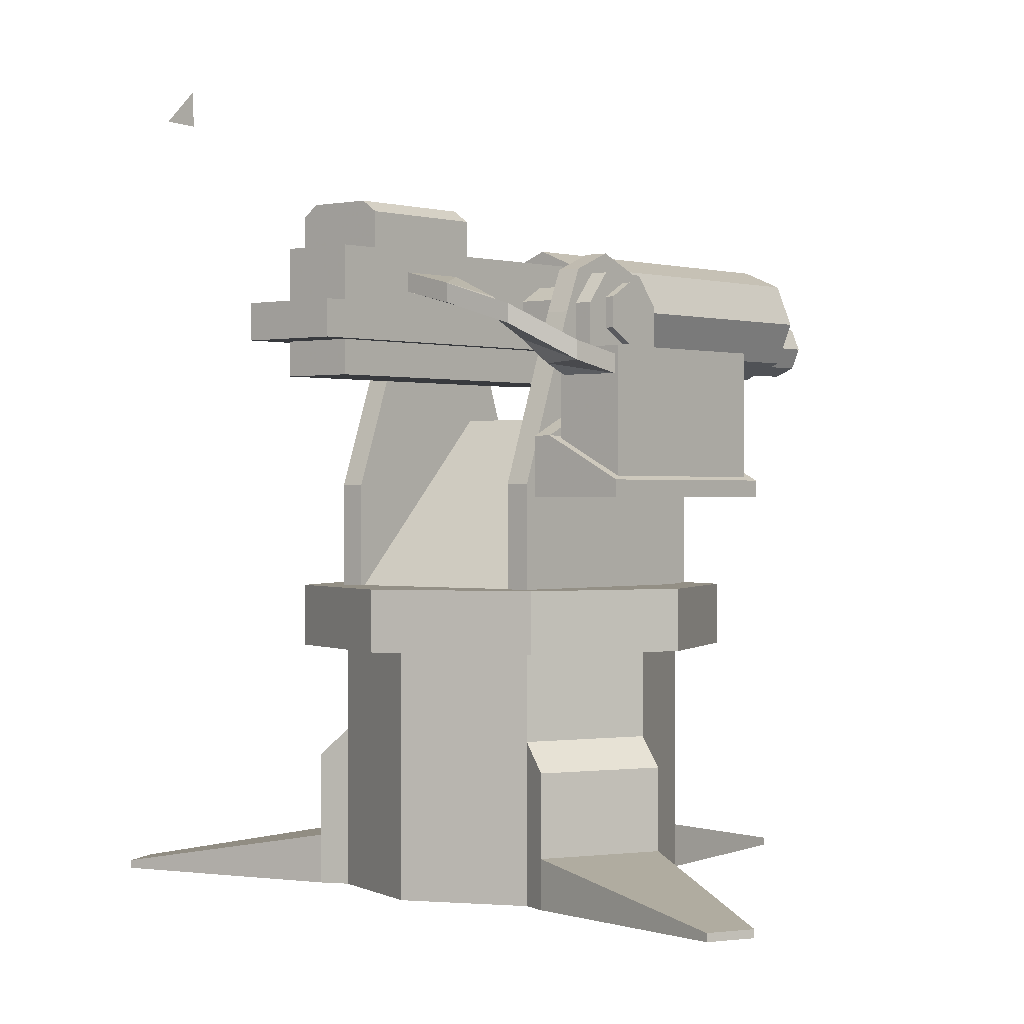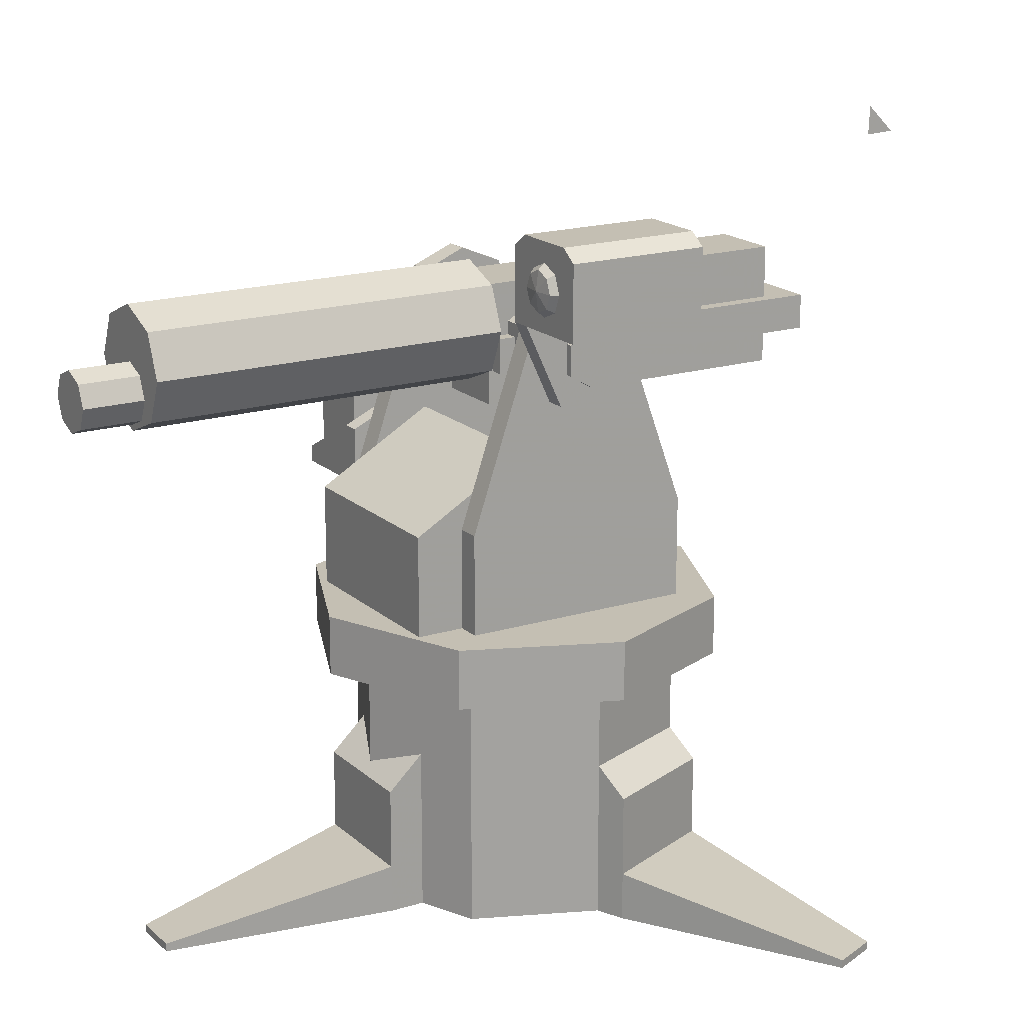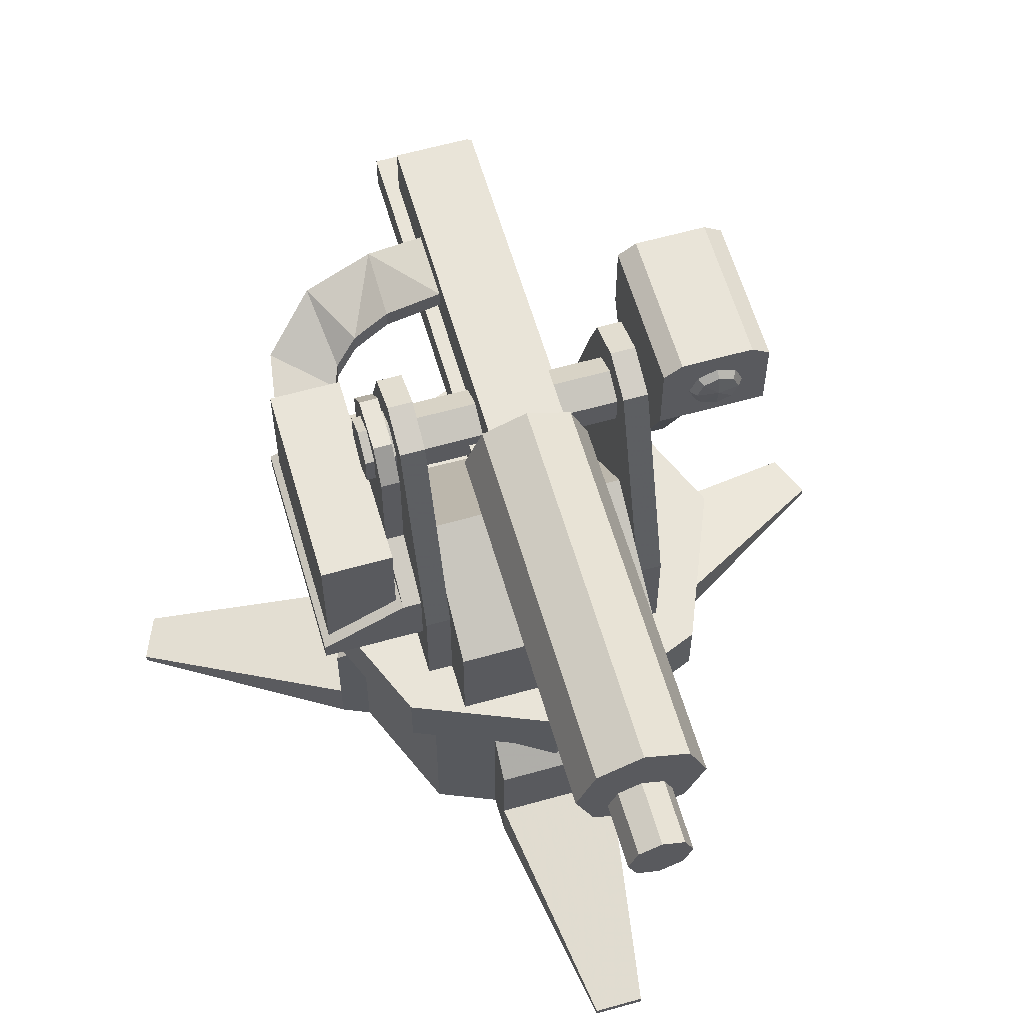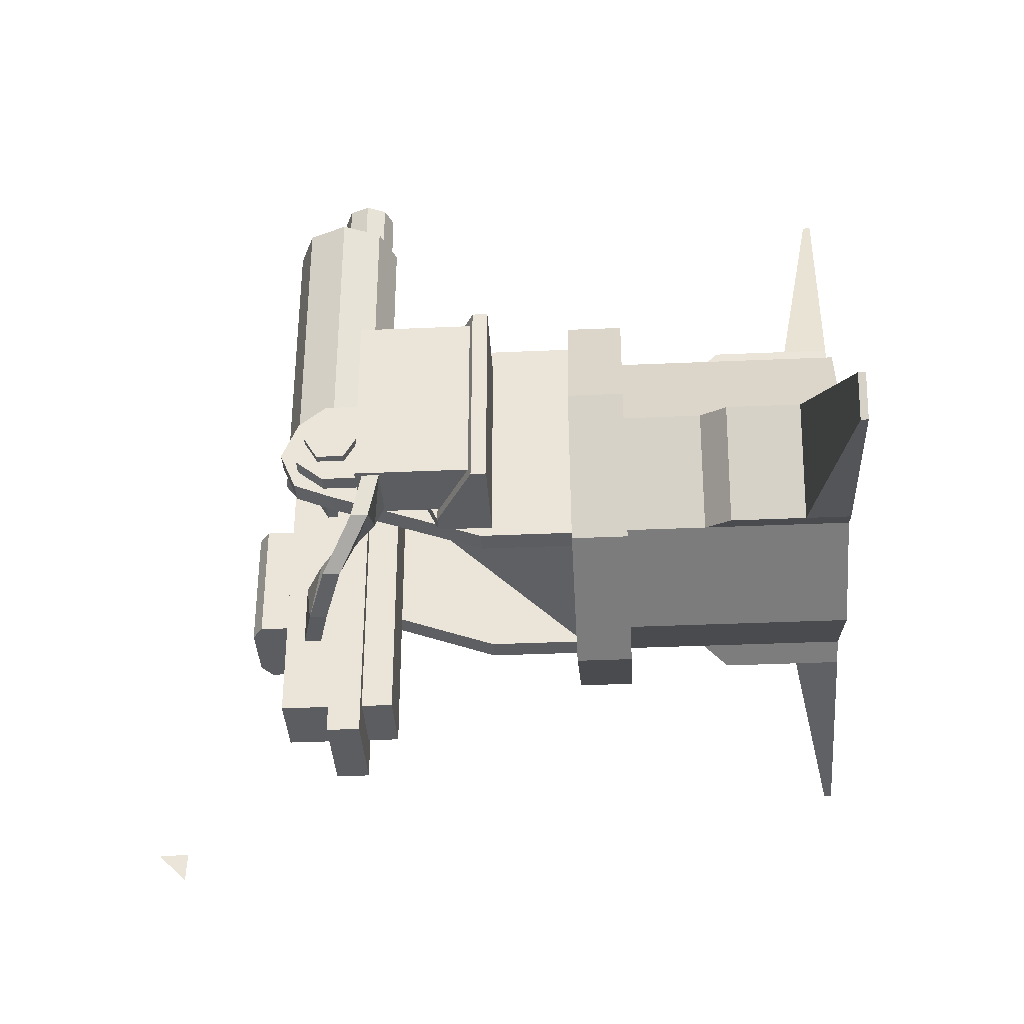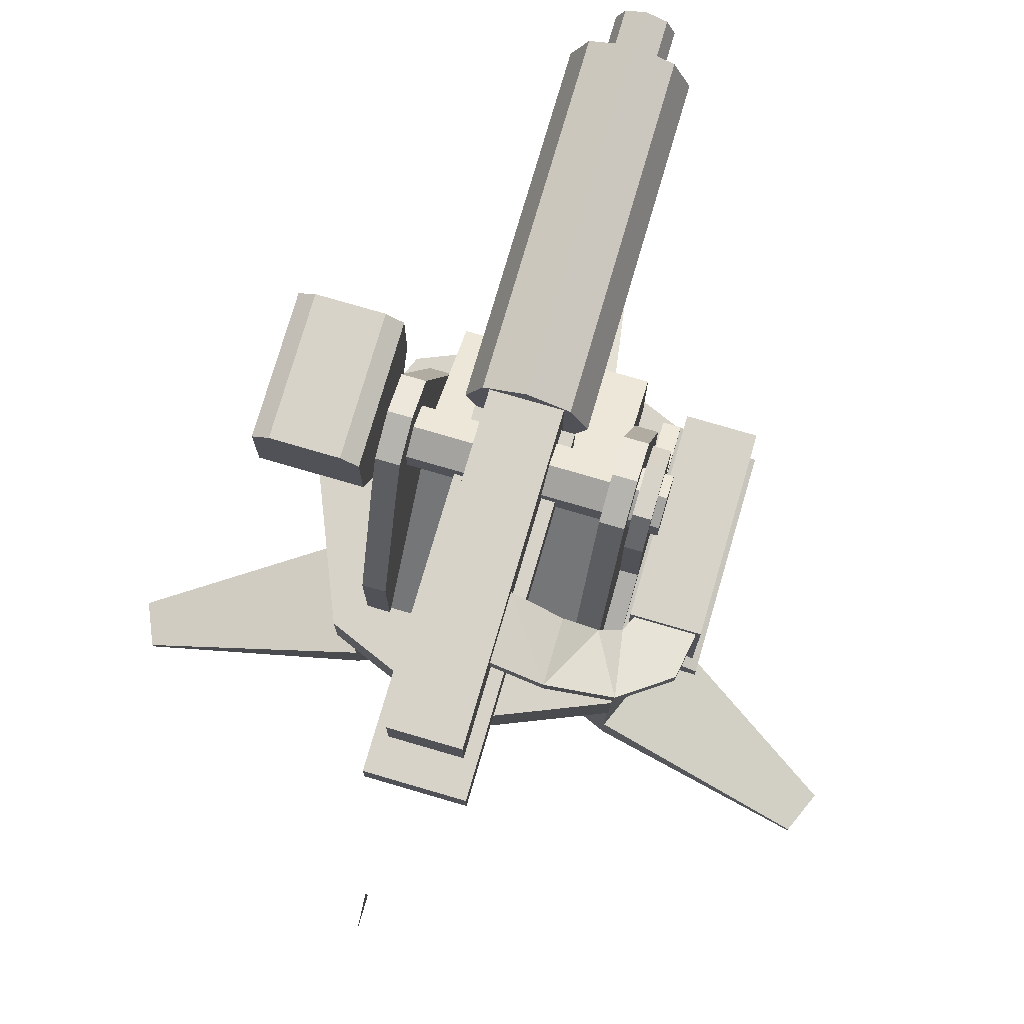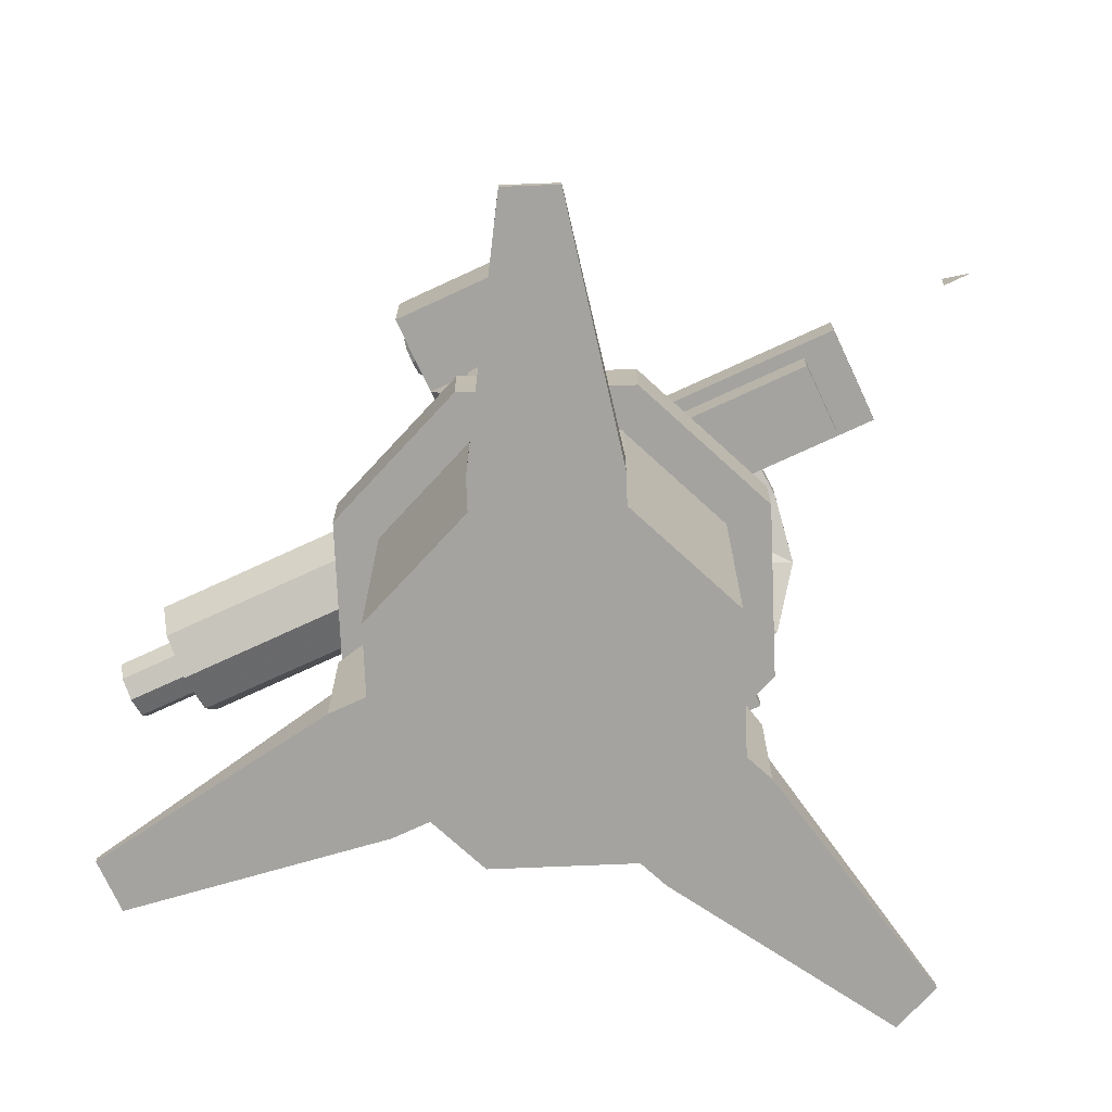
<metadata>
{"format":"obj","ext":"obj","renderer":"f3d","projection":"perspective","resolution":1024,"background":"white","views":[{"elev":0.3,"azim":-139.8,"up":"+Y"},{"elev":17.8,"azim":58.8,"up":"+Y"},{"elev":60.5,"azim":-16.1,"up":"+Y"},{"elev":-36.5,"azim":-86.7,"up":"+Z"},{"elev":76.3,"azim":-163.7,"up":"+Y"},{"elev":-73.0,"azim":114.9,"up":"+Y"}]}
</metadata>
<code>
v 19.6 -94.81 19.6
v 10 -94.81 23.58
v 10 -67.79 23.58
v 19.6 -54.61 19.6
v -10 -94.81 23.58
v -19.6 -94.81 19.6
v -19.6 -54.61 19.6
v -10 -67.79 23.58
v -10 -94.81 29.45
v 10 -94.81 29.45
v 10 -73.32 29.45
v 10 -86.77 29.45
v -10 -86.77 29.45
v -10 -73.32 29.45
v 4.075 -94.81 67.87
v 4.075 -93.47 67.87
v -4.075 -94.81 67.87
v -4.075 -93.47 67.87
v 0 -54.61 27.72
v -1e-06 -71.69 27.72
v -27.72 -94.81 -4e-06
v 27.72 -94.81 -4e-06
v -24.06 -94.81 -21.47
v -32.27 -94.81 -1.91
v -19.6 -94.81 -19.6
v -32.27 -73.32 -1.91
v -32.27 -86.77 -1.91
v -24.06 -86.77 -21.47
v -24.06 -73.32 -21.47
v -27.72 -68.67 -6e-06
v -19.6 -68.76 -19.6
v -65.41 -94.81 -22.25
v -65.41 -93.47 -22.25
v -62.25 -94.81 -29.76
v -62.25 -93.47 -29.76
v -19.6 -54.61 -19.6
v -27.72 -54.61 -6e-06
v 24.06 -94.81 -21.47
v 19.6 -94.81 -19.6
v 32.27 -94.81 -1.91
v 32.27 -73.32 -1.91
v 24.06 -73.32 -21.47
v 24.06 -86.77 -21.47
v 32.27 -86.77 -1.91
v 27.72 -68.67 -6e-06
v 19.6 -68.76 -19.6
v 65.41 -94.81 -22.25
v 65.41 -93.47 -22.25
v 62.25 -94.81 -29.76
v 62.25 -93.47 -29.76
v 19.6 -54.61 -19.6
v 27.72 -54.61 -6e-06
v -0 -94.81 -27.72
v -0 -54.61 -27.72
v 16 -45.44 -20.06
v -16 -45.44 -20.06
v 0 -44.61 34.87
v 24.66 -44.61 24.66
v 24.66 -54.61 24.66
v 0 -54.61 34.87
v 34.87 -44.61 -5e-06
v 34.87 -54.61 -5e-06
v 24.66 -44.61 -24.66
v 24.66 -54.61 -24.66
v 0 -44.61 -34.87
v 0 -54.61 -34.87
v -24.66 -44.61 -24.66
v -24.66 -54.61 -24.66
v -34.87 -44.61 -5e-06
v -34.87 -54.61 -5e-06
v -24.66 -44.61 24.66
v -24.66 -54.61 24.66
v 0 -44.61 -5e-06
v 0 -54.61 -5e-06
v -16 -45.44 27.02
v 16 -45.44 27.02
v -16 -27.83 27.02
v -16 -16.64 7.588
v 16 -27.83 27.02
v 16 -16.64 7.588
v 16 -45.44 15.25
v -16 -45.44 15.25
v 16 10 0
v 16 7.071 7.071
v 16 0 -10
v 16 7.071 -7.071
v 20 10 -0
v 20 7.071 7.071
v 20 0 -10
v 20 7.071 -7.071
v 20 -27.83 -20.06
v 20 -27.83 19.02
v 16 -27.83 -20.06
v 16 -27.83 19.02
v 20 -45.44 -20.06
v 20 -45.44 19.02
v 16 -45.44 19.02
v -16 10 0
v -16 0 -10
v -16 7.071 7.071
v -16 7.071 -7.071
v -20 10 -0
v -20 7.071 7.071
v -20 0 -10
v -20 7.071 -7.071
v -20 -27.83 -20.06
v -20 -27.83 19.02
v -16 -27.83 -20.06
v -16 -27.83 19.02
v -20 -45.44 -20.06
v -20 -45.44 19.02
v -16 -45.44 19.02
v 0 -8 68
v 7.071 -5.071 68
v 7.071 -5.071 8
v 0 -8 8
v 10 2 68
v 10 2 8
v 7.071 9.071 68
v 7.071 9.071 8
v 0 12 68
v 0 12 8
v -7.071 9.071 68
v -7.071 9.071 8
v -10 2 68
v -10 2 8
v -7.071 -5.071 68
v -7.071 -5.071 8
v 0 2 68
v 0 2 8
v 0 -7 78
v 3.536 -5.536 78
v 3.536 -5.536 68
v 0 -7 68
v 5 -2 78
v 5 -2 68
v 3.536 1.536 78
v 3.536 1.536 68
v 0 3 78
v 0 3 68
v -3.536 1.536 78
v -3.536 1.536 68
v -5 -2 78
v -5 -2 68
v -3.536 -5.536 78
v -3.536 -5.536 68
v 0 -2 78
v -6 9 8
v 6 9 8
v 6 -11 8
v -6 -11 8
v 6 9 -47
v 6 -11 -47
v -6 9 -47
v -6 -11 -47
v 25 -5 -0
v 25 -2.5 -4.33
v -25 -2.5 -4.33
v -25 -5 0
v 25 2.5 -4.33
v -25 2.5 -4.33
v 25 5 -0
v -25 5 0
v 25 2.5 4.33
v -25 2.5 4.33
v 25 -2.5 4.33
v -25 -2.5 4.33
v 25 0 -0
v -25 0 0
v -8.219 0.2773 -53.19
v 8.219 0.2773 -53.19
v 8.219 0.2773 7.181
v -8.219 0.2773 7.181
v 8.219 -5.54 7.181
v -8.219 -5.54 7.181
v 8.219 -5.54 -53.19
v -8.219 -5.54 -53.19
v 20.51 6.293 11.77
v 23.9 6.293 11.77
v 23.9 -7.574 5.352
v 20.51 -7.574 5.352
v 23.9 6.293 -11.77
v 23.9 -7.574 -5.352
v 20.51 6.293 -11.77
v 20.51 -7.574 -5.352
v 23.36 20.71 -11.77
v 20.51 18.71 -11.77
v 20.51 18.71 11.77
v 23.36 20.71 11.77
v 37.34 6.293 -11.77
v 37.34 18.71 -11.77
v 37.34 6.293 11.77
v 37.34 18.71 11.77
v 34.49 20.71 11.77
v 34.49 20.71 -11.77
v -20.58 6.446 -4.341
v -23.56 6.446 -4.341
v -23.56 1.446 -8.426
v -20.58 1.446 -8.426
v -20.58 6.446 4.341
v -20.58 1.446 8.426
v -23.56 6.446 4.341
v -23.56 1.446 8.426
v -20.58 -29.93 18.72
v -20.58 -29.93 -18.72
v -36.88 -29.93 -18.72
v -36.88 -29.93 18.72
v -36.88 -27.18 -18.72
v -23.56 -20.18 -18.72
v -36.88 -27.18 18.72
v -23.56 -20.18 18.72
v -23.56 -15.35 8.426
v -20.58 -15.35 8.426
v -20.58 -15.35 -8.426
v -23.56 -15.35 -8.426
v -6 5.594 -32.57
v -6 5.594 -21.09
v -14.62 1.967 -22.11
v -14.69 3.505 -33.21
v -23.85 -5.797 -19.65
v -25 -7.556 -16.85
v -35.08 -7.556 -16.85
v -33.82 -5.702 -24.62
v -25.65 -0.07587 -31.43
v -20.26 -1.904 -21.53
v -14.69 0.4531 -33.21
v -14.62 -1.085 -22.11
v -6 2.542 -21.09
v -6 2.542 -32.57
v -33.82 -8.755 -24.62
v -35.08 -10.61 -16.85
v -25 -10.61 -16.85
v -23.85 -8.849 -19.65
v -20.26 -4.957 -21.53
v -25.65 -3.128 -31.43
v -20.58 -20.18 -18.72
v -20.58 -20.18 18.72
v -35.78 -6.26 16.85
v -24.3 -6.26 16.85
v -24.3 -27.18 16.85
v -35.78 -27.18 16.85
v -35.78 -6.26 -16.85
v -35.78 -27.18 -16.85
v -24.3 -6.26 -16.85
v -24.3 -27.18 -16.85
v 29.11 9.743 12.89
v 31.48 10.72 12.89
v 32.2 10.01 11.65
v 29.11 8.73 11.65
v 32.46 13.09 12.89
v 33.48 13.09 11.65
v 31.48 15.46 12.89
v 32.2 16.18 11.65
v 29.11 16.44 12.89
v 29.11 17.45 11.65
v 26.75 15.46 12.89
v 26.03 16.18 11.65
v 25.76 13.09 12.89
v 24.75 13.09 11.65
v 26.75 10.72 12.89
v 26.03 10.01 11.65
v 29.11 13.09 13.32
v -0 24.95 -73.08
v -1e-06 29.96 -73.3
v 1e-06 25.17 -78.13
g Turret Base
f 4 3 2 1
f 8 7 6 5
f 5 2 10 9
f 14 13 12 11
f 2 3 11 12
f 8 5 13 14
f 10 12 16 15
f 9 10 15 17
f 13 9 17 18
f 12 13 18 16
f 18 17 15 16
f 2 12 10
f 5 9 13
f 20 3 4 19
f 20 19 7 8
f 22 1 6 21
f 1 2 5 6
f 20 8 14
f 11 20 14
f 3 20 11
f 25 21 24 23
f 29 28 27 26
f 21 30 26 27
f 31 25 28 29
f 24 27 33 32
f 23 24 32 34
f 28 23 34 35
f 35 34 32 33
f 21 27 24
f 25 23 28
f 27 28 35 33
f 31 30 37 36
f 29 26 30 31
f 40 22 39 38
f 44 43 42 41
f 41 45 22 44
f 43 39 46 42
f 48 44 40 47
f 47 40 38 49
f 49 38 43 50
f 47 49 50 48
f 44 22 40
f 38 39 43
f 50 43 44 48
f 52 45 46 51
f 45 41 42 46
f 31 36 54 53
f 31 53 25
f 46 39 53
f 53 54 51 46
f 45 1 22
f 30 21 6
f 45 52 4 1
f 6 7 37 30
f 21 25 39 22
f 25 53 39
g obj2
f 60 59 58 57
f 59 62 61 58
f 62 64 63 61
f 64 66 65 63
f 66 68 67 65
f 68 70 69 67
f 70 72 71 69
f 72 60 57 71
f 57 58 73
f 58 61 73
f 61 63 73
f 63 65 73
f 65 67 73
f 67 69 73
f 69 71 73
f 71 57 73
f 59 60 74
f 62 59 74
f 64 62 74
f 66 64 74
f 68 66 74
f 70 68 74
f 72 70 74
f 60 72 74
f 80 78 77 79
f 79 77 75 76
f 56 78 80 55
f 76 81 80 79
f 77 78 82 75
f 85 84 83
f 85 83 86
f 83 84 88 87
f 87 88 89
f 86 83 87 90
f 90 87 89
f 85 86 90 89
f 89 88 92 91
f 85 89 91 93
f 84 85 93 94
f 88 84 94 92
f 91 92 96 95
f 93 91 95 55
f 92 94 97 96
f 100 99 98
f 98 99 101
f 103 100 98 102
f 103 102 104
f 102 98 101 105
f 102 105 104
f 105 101 99 104
f 107 103 104 106
f 106 104 99 108
f 108 99 100 109
f 109 100 103 107
f 111 107 106 110
f 110 106 108 56
f 112 109 107 111
f 55 94 93
f 56 108 109
g obj1
f 116 115 114 113
f 115 118 117 114
f 118 120 119 117
f 120 122 121 119
f 122 124 123 121
f 124 126 125 123
f 126 128 127 125
f 128 116 113 127
f 113 114 129
f 114 117 129
f 117 119 129
f 119 121 129
f 121 123 129
f 123 125 129
f 125 127 129
f 127 113 129
f 115 116 130
f 118 115 130
f 120 118 130
f 122 120 130
f 124 122 130
f 126 124 130
f 128 126 130
f 116 128 130
f 134 133 132 131
f 133 136 135 132
f 136 138 137 135
f 138 140 139 137
f 140 142 141 139
f 142 144 143 141
f 144 146 145 143
f 146 134 131 145
f 131 132 147
f 132 135 147
f 135 137 147
f 137 139 147
f 139 141 147
f 141 143 147
f 143 145 147
f 145 131 147
f 151 150 149 148
f 150 153 152 149
f 153 155 154 152
f 155 151 148 154
f 148 149 152 154
f 155 153 150 151
f 159 158 157 156
f 158 161 160 157
f 161 163 162 160
f 163 165 164 162
f 165 167 166 164
f 167 159 156 166
f 156 157 168
f 157 160 168
f 160 162 168
f 162 164 168
f 164 166 168
f 166 156 168
f 158 159 169
f 161 158 169
f 163 161 169
f 165 163 169
f 167 165 169
f 159 167 169
f 173 172 171 170
f 172 173 175 174
f 171 172 174 176
f 170 171 176 177
f 173 170 177 175
f 177 176 174 175
f 181 180 179 178
f 180 183 182 179
f 183 185 184 182
f 185 181 178 184
f 185 183 180 181
f 182 184 187 186
f 178 179 189 188
f 184 178 188 187
f 182 186 191 190
f 179 182 190 192
f 189 179 192 193
f 192 190 191 193
f 187 188 189 186
f 193 191 195 194
f 186 189 194 195
f 193 194 189
f 191 186 195
f 199 198 197 196
f 201 199 196 200
f 203 201 200 202
f 198 203 202 197
f 202 200 196 197
f 205 204 207 206
f 209 205 206 208
f 211 209 208 210
f 204 211 210 207
f 210 208 206 207
f 213 201 203 212
f 214 199 201 213
f 215 198 199 214
f 212 203 198 215
f 219 218 217 216
f 223 222 221 220
f 220 225 224 223
f 225 218 219 224
f 229 228 227 226
f 233 232 231 230
f 230 235 234 233
f 235 226 227 234
f 226 219 216 229
f 235 224 219 226
f 230 223 224 235
f 231 222 223 230
f 233 220 221 232
f 234 225 220 233
f 227 218 225 234
f 228 217 218 227
f 213 204 205 214
f 205 236 214
f 213 237 204
f 212 215 209 211
f 236 209 215 214
f 211 237 213 212
f 211 204 237
f 236 205 209
f 241 240 239 238
f 243 241 238 242
f 245 243 242 244
f 240 245 244 239
f 244 242 238 239
f 249 248 247 246
f 248 251 250 247
f 251 253 252 250
f 253 255 254 252
f 255 257 256 254
f 257 259 258 256
f 259 261 260 258
f 261 249 246 260
f 246 247 262
f 247 250 262
f 250 252 262
f 252 254 262
f 254 256 262
f 256 258 262
f 258 260 262
f 260 246 262
f 265 264 263

</code>
